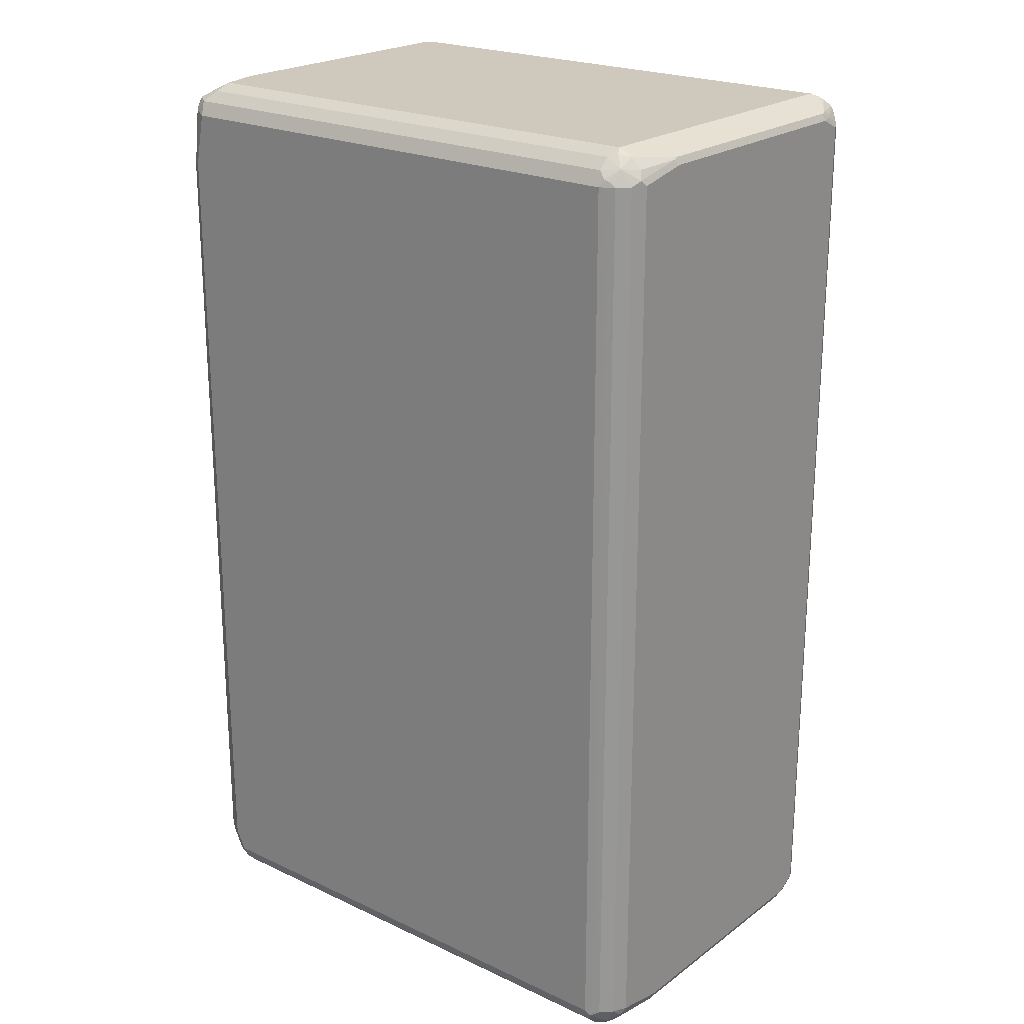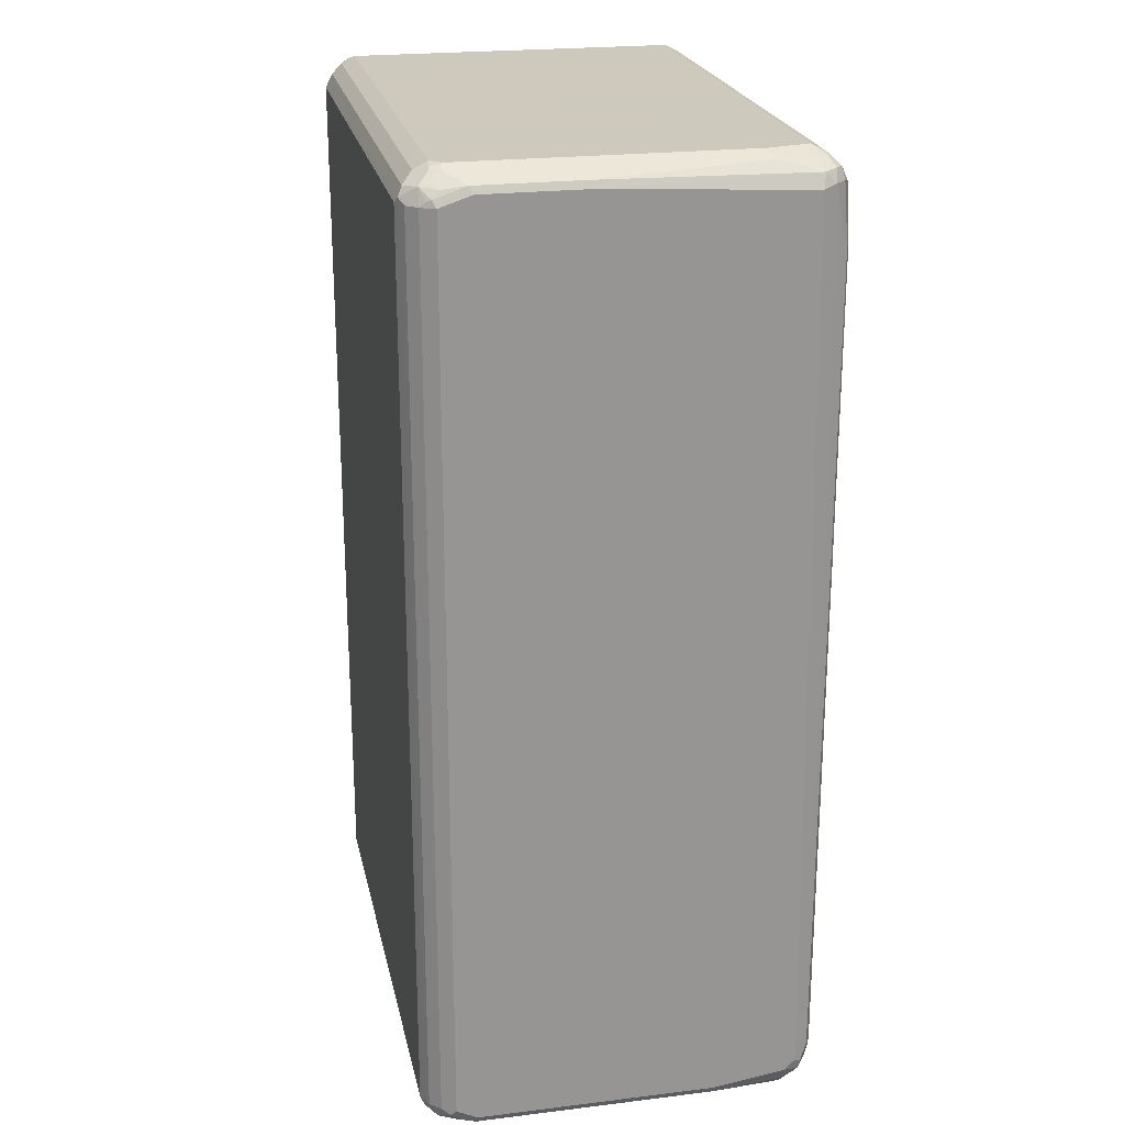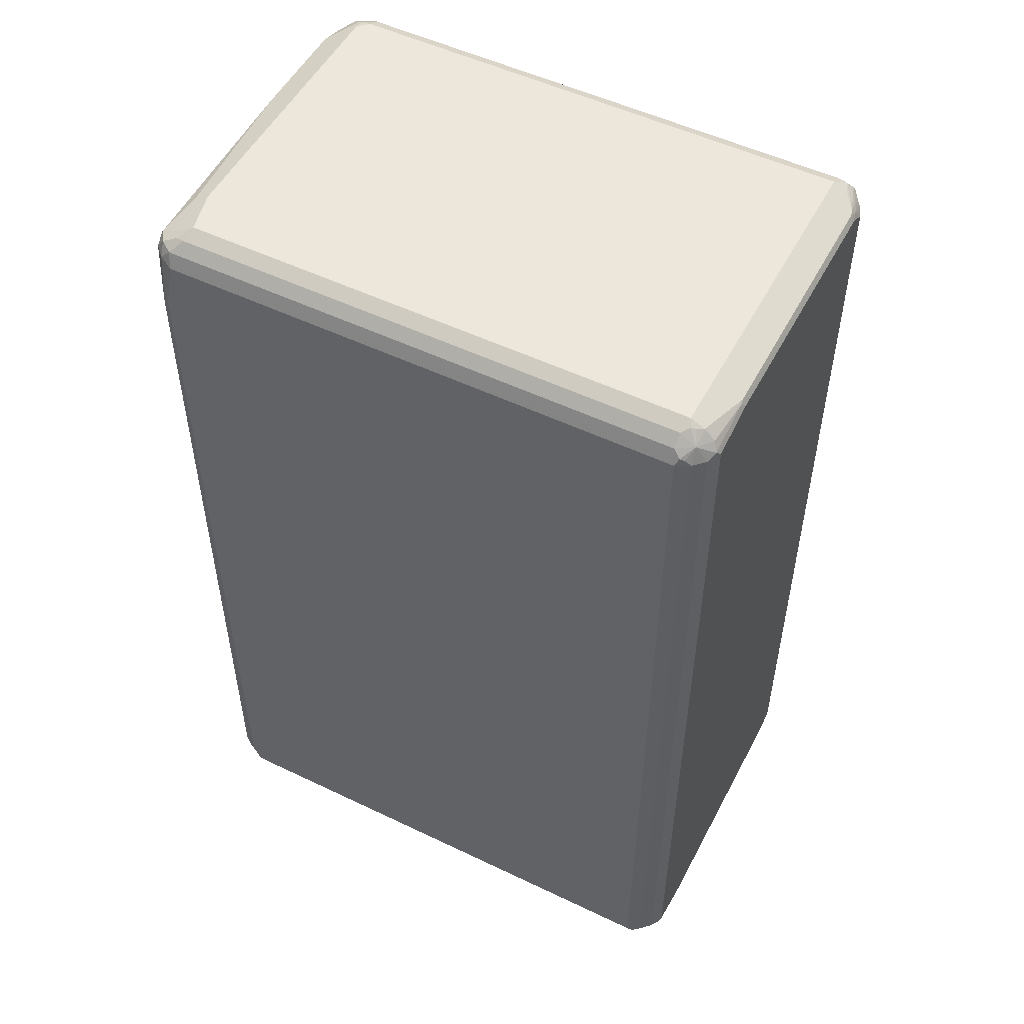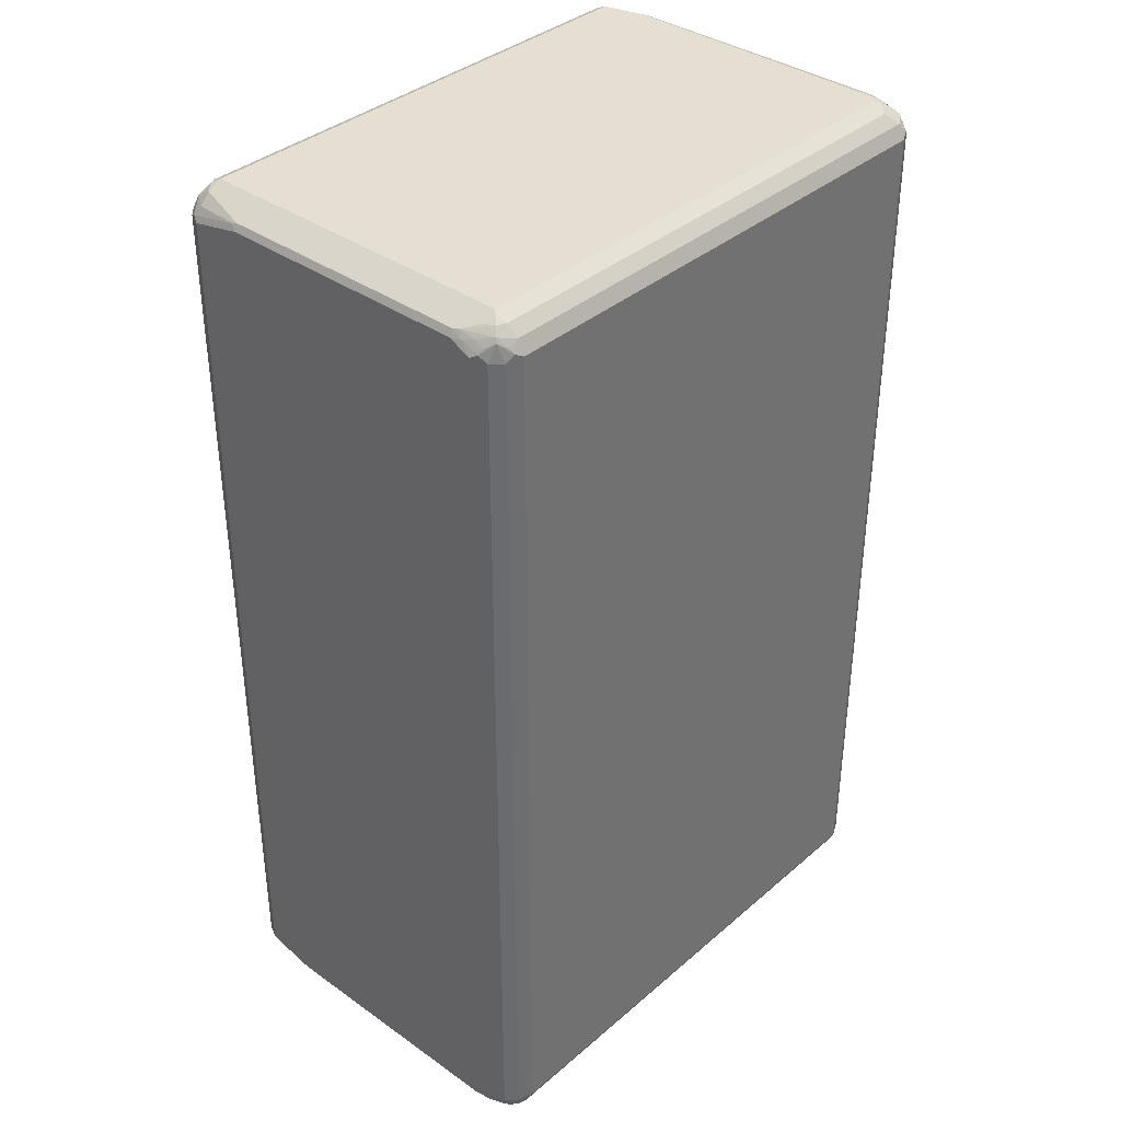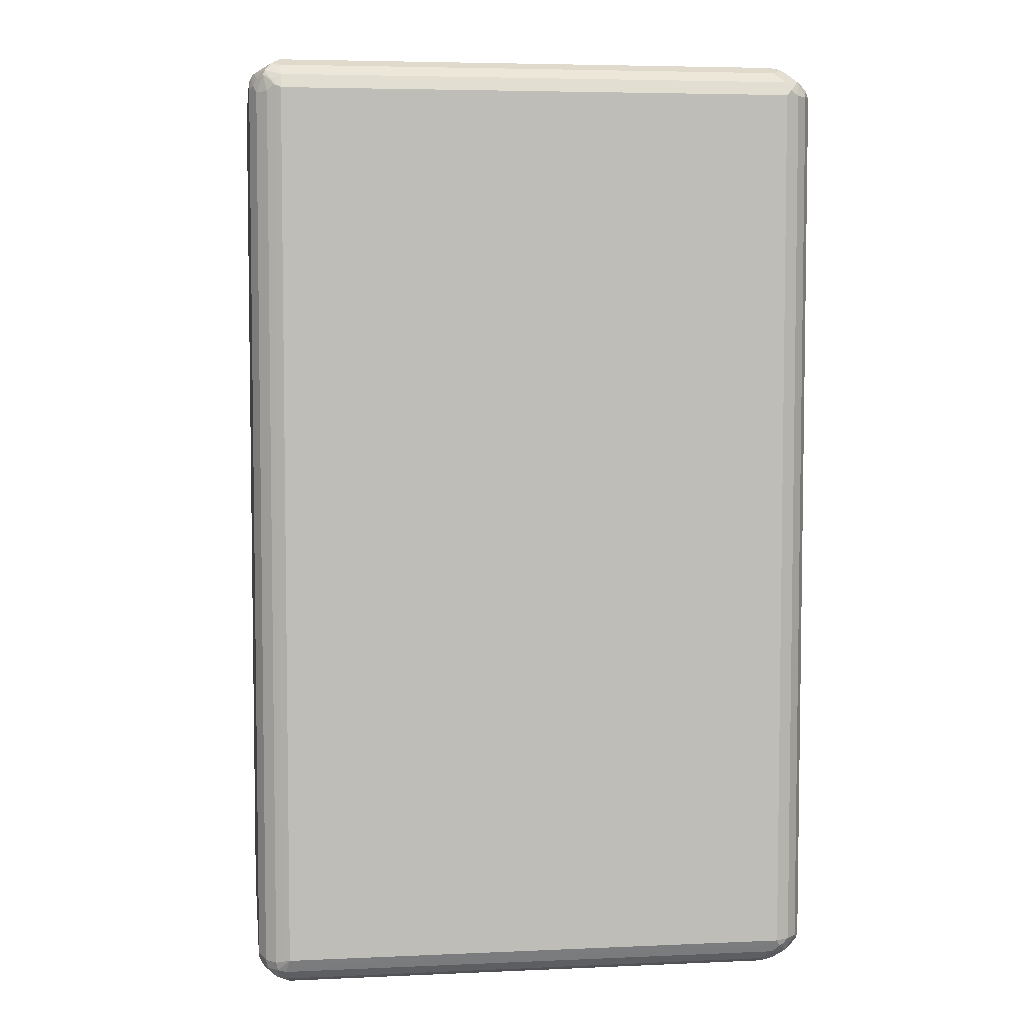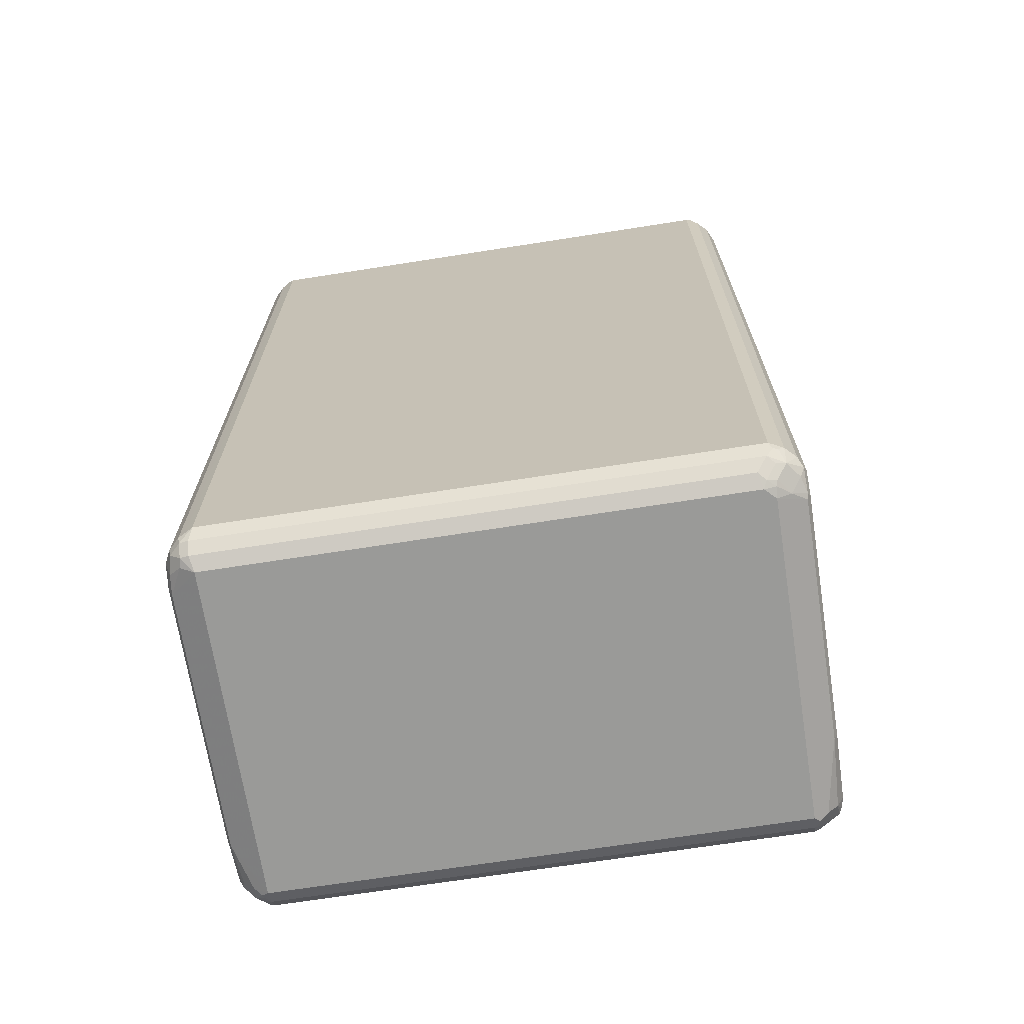
<metadata>
{"format":"obj","ext":"obj","renderer":"f3d","projection":"perspective","resolution":1024,"background":"white","views":[{"elev":22.3,"azim":38.9,"up":"+Z"},{"elev":22.6,"azim":-101.8,"up":"+Z"},{"elev":52.3,"azim":27.3,"up":"+Z"},{"elev":36.9,"azim":132.3,"up":"+Z"},{"elev":5.2,"azim":172.2,"up":"+Z"},{"elev":-69.2,"azim":-171.1,"up":"+Z"}]}
</metadata>
<code>
v -0.5012 0.05366 0.7874
v -0.5012 0.2326 0.7874
v -0.5012 -0.2863 0.7695
v -0.4892 -0.2923 0.7933
v -0.4952 0.05965 0.7993
v -0.5012 0.2863 0.7695
v -0.4952 0.2386 0.7993
v -0.4892 -0.3102 0.7755
v -0.5012 -0.3043 -0.7158
v -0.4743 -0.3132 0.7964
v -0.4534 -0.2923 0.8112
v -0.4712 -0.2207 0.8112
v -0.4474 -0.2148 0.8233
v -0.4952 0.2923 0.7814
v -0.4892 0.3102 0.7695
v -0.5012 0.2863 -0.7695
v -0.4892 0.2804 0.7933
v -0.4474 0.2684 0.8233
v -0.4594 0.2744 0.8172
v -0.4772 -0.3341 0.6741
v -0.4712 -0.3281 0.7755
v -0.4892 -0.3281 -0.7277
v -0.5012 -0.3043 -0.7516
v -0.4534 -0.3281 0.7933
v -0.4504 -0.3072 0.8083
v -0.4295 -0.2863 0.8233
v -0.4921 0.2998 0.7785
v -0.4743 0.3087 0.7964
v -0.4712 0.3281 0.7695
v -0.4892 0.3102 -0.7695
v -0.4966 0.2953 -0.7785
v -0.4966 0.2595 -0.7964
v -0.5012 0.2505 -0.7874
v -0.4772 0.2923 0.7993
v -0.4295 0.2863 0.8233
v -0.4474 0.2886 0.8188
v -0.4563 0.2908 0.8143
v -0.4653 -0.34 0.68
v -0.4772 -0.3341 -0.7397
v -0.4474 -0.34 0.7695
v -0.4952 -0.3162 -0.7576
v -0.5012 -0.2863 -0.7695
v -0.4966 -0.3043 -0.7717
v -0.4414 -0.3341 0.7814
v 0.4414 -0.3281 0.7933
v -0.4355 -0.3102 0.8112
v 0.4474 -0.2863 0.8233
v -0.4474 0.3281 0.7933
v -0.4563 0.3355 0.7785
v -0.4653 0.3222 0.7874
v -0.4295 0.3102 0.8112
v -0.4594 0.3341 0.7695
v -0.4712 0.3281 -0.7695
v -0.4698 0.3132 -0.7964
v -0.4892 0.2863 -0.7933
v -0.4952 0.2505 -0.7993
v -0.4952 -0.161 -0.7993
v -0.5012 -0.161 -0.7874
v -0.4712 0.2684 -0.8112
v 0.4474 0.2863 0.8233
v 0.4563 0.2953 0.8188
v -0.4653 -0.34 -0.7337
v -0.4743 -0.3311 -0.7561
v -0.4594 -0.3341 -0.7755
v 0.4474 -0.34 0.7695
v -0.4921 -0.3132 -0.774
v -0.4892 -0.2863 -0.7933
v 0.4534 -0.3341 0.7814
v 0.4698 -0.3132 0.7964
v 0.4414 -0.3102 0.8112
v 0.4534 -0.2983 0.8172
v 0.4608 -0.2953 0.8143
v 0.4712 -0.2863 0.8112
v 0.4952 -0.1969 0.7993
v 0.4921 0.2595 0.8009
v 0.4474 0.3281 0.7933
v -0.4474 0.34 0.7695
v 0.4474 0.3341 0.7814
v 0.4474 0.34 0.7695
v 0.4474 0.3102 0.8112
v -0.4594 0.3341 -0.7695
v -0.4608 0.3311 -0.7785
v -0.4653 0.3222 -0.7874
v -0.4534 0.3341 -0.7814
v -0.4414 0.3281 -0.7933
v -0.4534 0.3162 -0.7993
v -0.4519 0.2953 -0.8143
v -0.4921 -0.17 -0.8009
v -0.4474 0.2684 -0.8233
v -0.4712 -0.2863 -0.8112
v -0.4496 0.2863 -0.8188
v 0.4712 0.2863 0.8112
v 0.4653 0.3043 0.812
v -0.4474 -0.34 -0.7695
v -0.4563 -0.3311 -0.783
v 0.4594 -0.3341 0.7695
v 0.4474 -0.34 -0.7695
v -0.4743 -0.3132 -0.7919
v -0.4653 -0.3222 -0.7874
v 0.4608 -0.3311 0.7785
v 0.4653 -0.3222 0.7874
v 0.4712 -0.3281 0.7695
v 0.4892 -0.3102 0.7695
v 0.4966 -0.2953 0.7785
v 0.4892 -0.2863 0.7933
v 0.4966 -0.2058 0.7964
v 0.4952 0.2505 0.7993
v 0.4966 0.2684 0.7896
v 0.4892 0.2863 0.7933
v 0.4743 0.3132 0.8009
v 0.4653 0.3266 0.7853
v 0.4563 0.3311 0.783
v -0.4474 0.34 -0.7695
v 0.4594 0.3341 0.7755
v 0.4474 0.34 -0.7695
v 0.4414 0.3341 -0.7814
v 0.4534 0.3281 -0.7933
v -0.4235 0.3102 -0.8112
v -0.4355 0.2983 -0.8172
v -0.4474 -0.2863 -0.8233
v -0.4563 -0.2953 -0.8188
v -0.4295 0.2863 -0.8233
v -0.4474 -0.3341 -0.7814
v 0.4563 -0.3355 -0.7785
v -0.4474 -0.3281 -0.7933
v 0.4594 -0.3341 -0.7695
v -0.4474 -0.3102 -0.8112
v 0.4712 -0.3281 -0.7695
v 0.5012 -0.2863 0.7695
v 0.4892 -0.3102 -0.7695
v 0.5012 -0.1969 0.7874
v 0.5012 0.2505 0.7874
v 0.5012 0.2863 0.7695
v 0.4952 0.2983 0.7755
v 0.4921 0.2953 0.783
v 0.4877 0.3043 0.7853
v 0.4772 0.3162 0.7933
v 0.4712 0.3281 0.7635
v 0.4594 0.3341 -0.7635
v 0.4712 0.3281 -0.7755
v 0.4683 0.3251 -0.7904
v 0.4683 0.3072 -0.8083
v 0.4534 0.3102 -0.8112
v 0.4474 -0.2863 -0.8233
v 0.4474 -0.3102 -0.8112
v 0.4474 0.2863 -0.8233
v 0.4474 -0.3281 -0.7933
v 0.4743 -0.3087 -0.7964
v 0.4653 -0.3222 -0.7874
v 0.5012 -0.2863 -0.7695
v 0.4921 -0.2998 -0.7785
v 0.4952 -0.2923 -0.7814
v 0.5012 0.2863 -0.7695
v 0.4892 0.3102 0.7635
v 0.4892 0.3102 -0.7755
v 0.4861 0.3072 -0.7904
v 0.4743 0.3132 -0.7964
v 0.4921 0.2774 -0.7964
v 0.4712 0.2923 -0.8112
v 0.4952 -0.2028 -0.7993
v 0.4712 -0.2804 -0.8112
v 0.4594 -0.2923 -0.8172
v 0.4563 -0.2998 -0.8143
v 0.4952 0.2446 -0.7993
v 0.4892 -0.2804 -0.7933
v 0.5012 -0.1969 -0.7874
v 0.5012 0.2505 -0.7874
v 0.4892 0.2923 -0.7933
f 1 2 6
f 1 6 16
f 1 16 33
f 1 33 58
f 1 58 42
f 1 42 23
f 1 23 9
f 1 9 3
f 1 3 4
f 1 4 5
f 1 5 7
f 1 7 2
f 2 7 14
f 2 14 6
f 3 8 4
f 3 9 8
f 4 8 10
f 4 10 11
f 4 11 12
f 4 12 5
f 5 12 13
f 5 13 18
f 5 18 7
f 6 14 15
f 6 15 30
f 6 30 16
f 7 17 14
f 7 18 19
f 7 19 17
f 8 20 21
f 8 21 10
f 8 9 22
f 8 22 20
f 9 23 41
f 9 41 22
f 10 21 24
f 10 24 25
f 10 25 26
f 10 26 11
f 11 26 13
f 11 13 12
f 13 26 47
f 13 47 60
f 13 60 35
f 13 35 18
f 14 27 15
f 14 17 28
f 14 28 27
f 15 27 28
f 15 28 29
f 15 29 53
f 15 53 30
f 16 30 31
f 16 31 32
f 16 32 33
f 17 19 34
f 17 34 28
f 18 35 36
f 18 36 19
f 19 36 37
f 19 37 28
f 19 28 34
f 20 38 21
f 20 22 39
f 20 39 62
f 20 62 38
f 21 38 40
f 21 40 24
f 22 41 39
f 23 42 43
f 23 43 41
f 24 40 44
f 24 44 68
f 24 68 45
f 24 45 70
f 24 70 46
f 24 46 25
f 25 46 26
f 26 46 70
f 26 70 47
f 28 48 49
f 28 49 50
f 28 50 29
f 28 37 51
f 28 51 48
f 29 50 49
f 29 49 52
f 29 52 81
f 29 81 53
f 30 53 54
f 30 54 31
f 31 54 55
f 31 55 32
f 32 56 57
f 32 57 58
f 32 58 33
f 32 55 59
f 32 59 56
f 35 60 61
f 35 61 51
f 35 51 36
f 36 51 37
f 38 62 94
f 38 94 97
f 38 97 65
f 38 65 40
f 39 41 63
f 39 63 64
f 39 64 62
f 40 65 68
f 40 68 44
f 41 43 66
f 41 66 63
f 42 58 57
f 42 57 67
f 42 67 43
f 43 67 66
f 45 68 69
f 45 69 70
f 47 70 71
f 47 71 72
f 47 72 73
f 47 73 74
f 47 74 75
f 47 75 60
f 48 76 49
f 48 51 80
f 48 80 76
f 49 77 52
f 49 76 78
f 49 78 79
f 49 79 77
f 51 61 80
f 52 77 113
f 52 113 81
f 53 81 82
f 53 82 83
f 53 83 54
f 54 83 84
f 54 84 85
f 54 85 86
f 54 86 119
f 54 119 87
f 54 87 55
f 55 87 59
f 56 88 57
f 56 59 89
f 56 89 88
f 57 88 90
f 57 90 67
f 59 87 91
f 59 91 89
f 60 75 61
f 61 75 92
f 61 92 93
f 61 93 80
f 62 64 94
f 63 66 64
f 64 66 95
f 64 95 94
f 65 96 68
f 65 97 126
f 65 126 96
f 66 67 98
f 66 98 99
f 66 99 95
f 67 90 98
f 68 100 101
f 68 101 69
f 68 96 100
f 69 101 102
f 69 102 103
f 69 103 104
f 69 104 105
f 69 105 73
f 69 73 72
f 69 72 71
f 69 71 70
f 73 105 74
f 74 105 106
f 74 106 107
f 74 107 75
f 75 107 108
f 75 108 109
f 75 109 110
f 75 110 93
f 75 93 92
f 76 110 111
f 76 111 112
f 76 112 78
f 76 80 110
f 77 79 115
f 77 115 113
f 78 112 79
f 79 112 114
f 79 114 139
f 79 139 115
f 80 93 110
f 81 113 84
f 81 84 82
f 82 84 83
f 84 116 117
f 84 117 85
f 84 113 115
f 84 115 116
f 85 117 143
f 85 143 118
f 85 118 119
f 85 119 86
f 87 119 91
f 88 89 120
f 88 120 121
f 88 121 90
f 89 91 122
f 89 122 146
f 89 146 144
f 89 144 120
f 90 121 98
f 91 119 122
f 94 95 123
f 94 123 124
f 94 124 97
f 95 99 98
f 95 98 125
f 95 125 123
f 96 102 100
f 96 126 128
f 96 128 102
f 97 124 126
f 98 121 127
f 98 127 125
f 100 102 101
f 102 128 130
f 102 130 103
f 103 129 104
f 103 130 150
f 103 150 129
f 104 106 105
f 104 129 131
f 104 131 106
f 106 131 132
f 106 132 107
f 107 132 108
f 108 132 133
f 108 133 134
f 108 134 135
f 108 135 109
f 109 135 136
f 109 136 110
f 110 136 137
f 110 137 111
f 111 137 114
f 111 114 112
f 114 137 138
f 114 138 140
f 114 140 139
f 115 139 140
f 115 140 141
f 115 141 117
f 115 117 116
f 117 142 143
f 117 141 142
f 118 143 146
f 118 146 122
f 118 122 119
f 120 144 121
f 121 145 127
f 121 144 145
f 123 125 124
f 124 125 147
f 124 147 148
f 124 148 149
f 124 149 128
f 124 128 126
f 125 127 145
f 125 145 147
f 128 149 148
f 128 148 130
f 129 150 166
f 129 166 167
f 129 167 153
f 129 153 133
f 129 133 132
f 129 132 131
f 130 148 151
f 130 151 152
f 130 152 150
f 133 153 155
f 133 155 154
f 133 154 134
f 134 137 136
f 134 136 135
f 134 154 137
f 137 154 138
f 138 154 155
f 138 155 140
f 140 155 141
f 141 155 156
f 141 156 157
f 141 157 142
f 142 157 156
f 142 156 158
f 142 158 159
f 142 159 146
f 142 146 143
f 144 160 161
f 144 161 162
f 144 162 163
f 144 163 145
f 144 146 164
f 144 164 160
f 145 163 148
f 145 148 147
f 146 159 164
f 148 165 152
f 148 152 151
f 148 163 162
f 148 162 161
f 148 161 165
f 150 152 166
f 152 165 160
f 152 160 166
f 153 167 158
f 153 158 168
f 153 168 156
f 153 156 155
f 156 168 158
f 158 167 164
f 158 164 159
f 160 164 167
f 160 167 166
f 160 165 161

</code>
